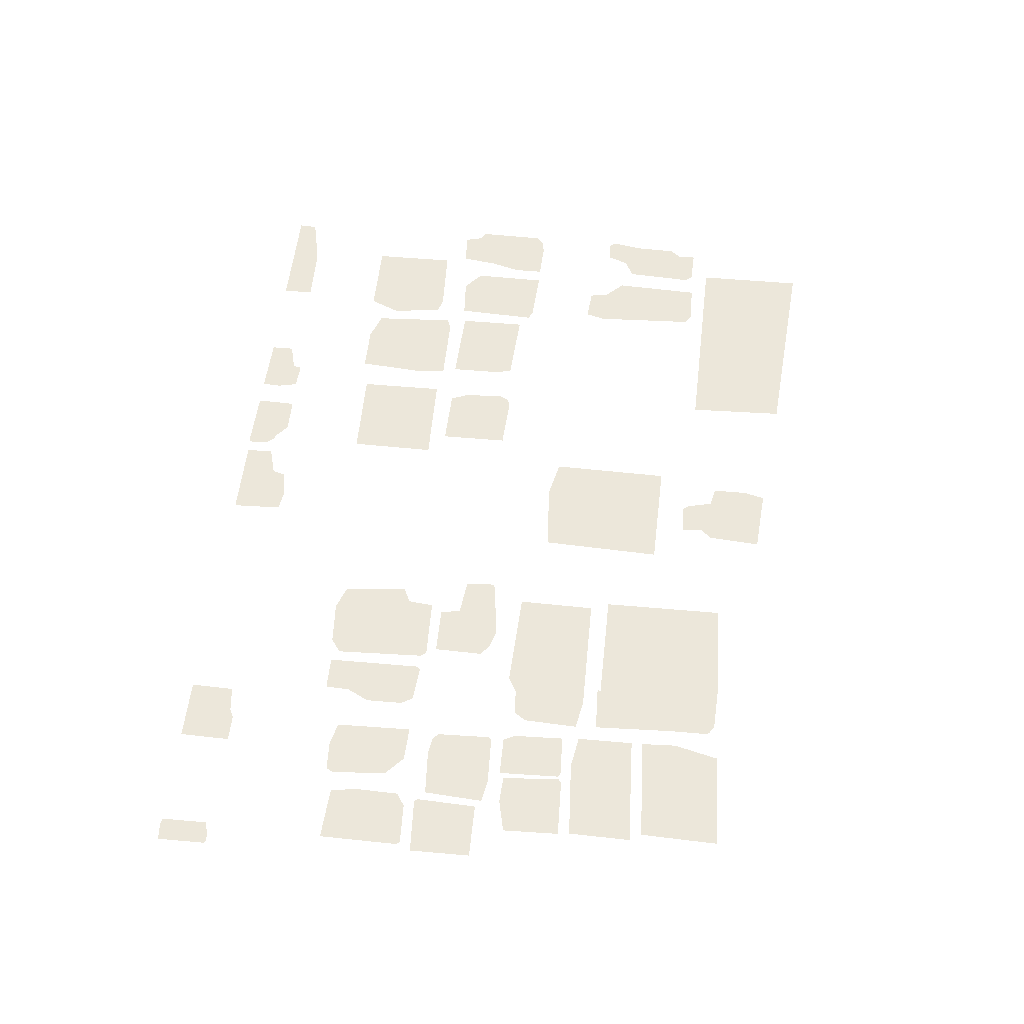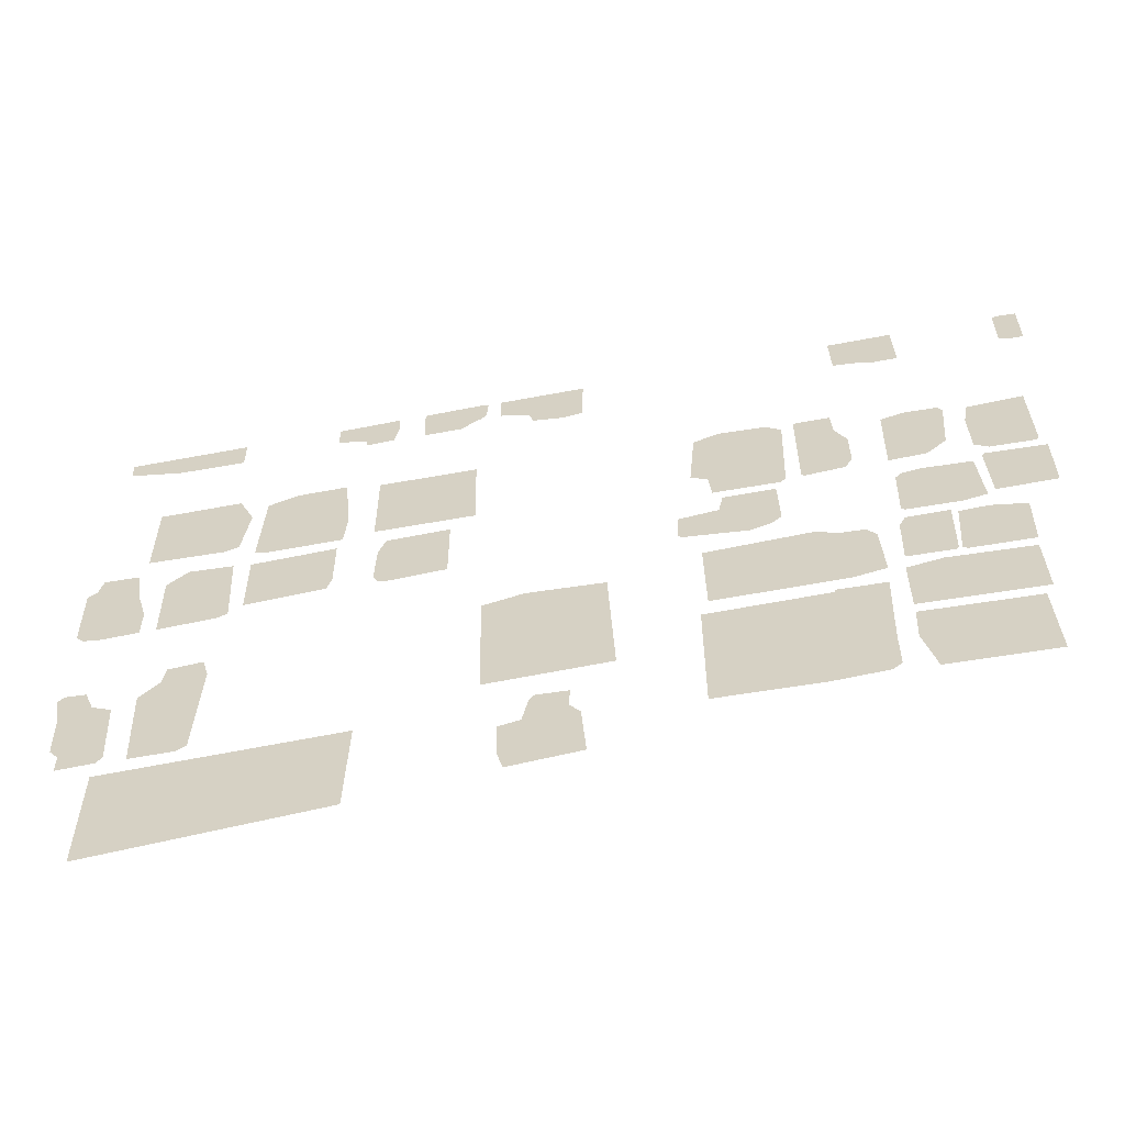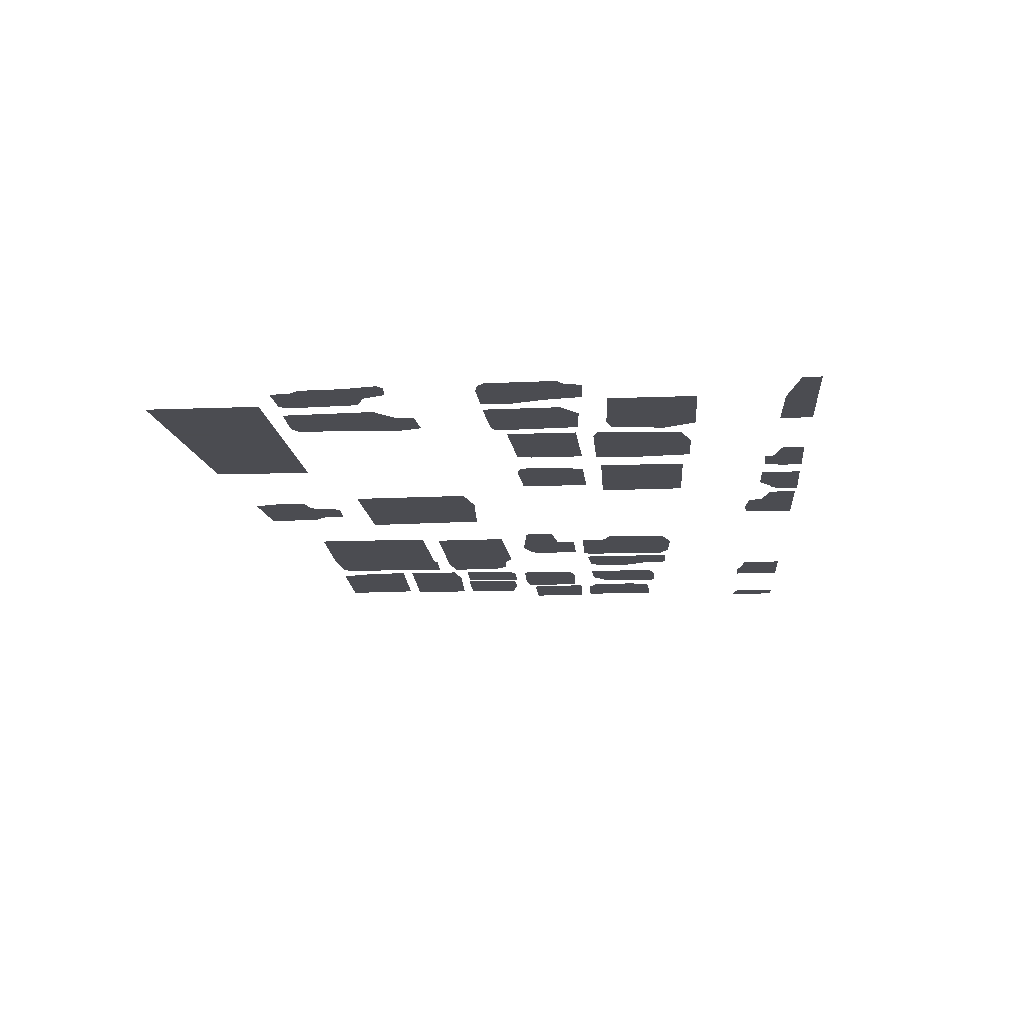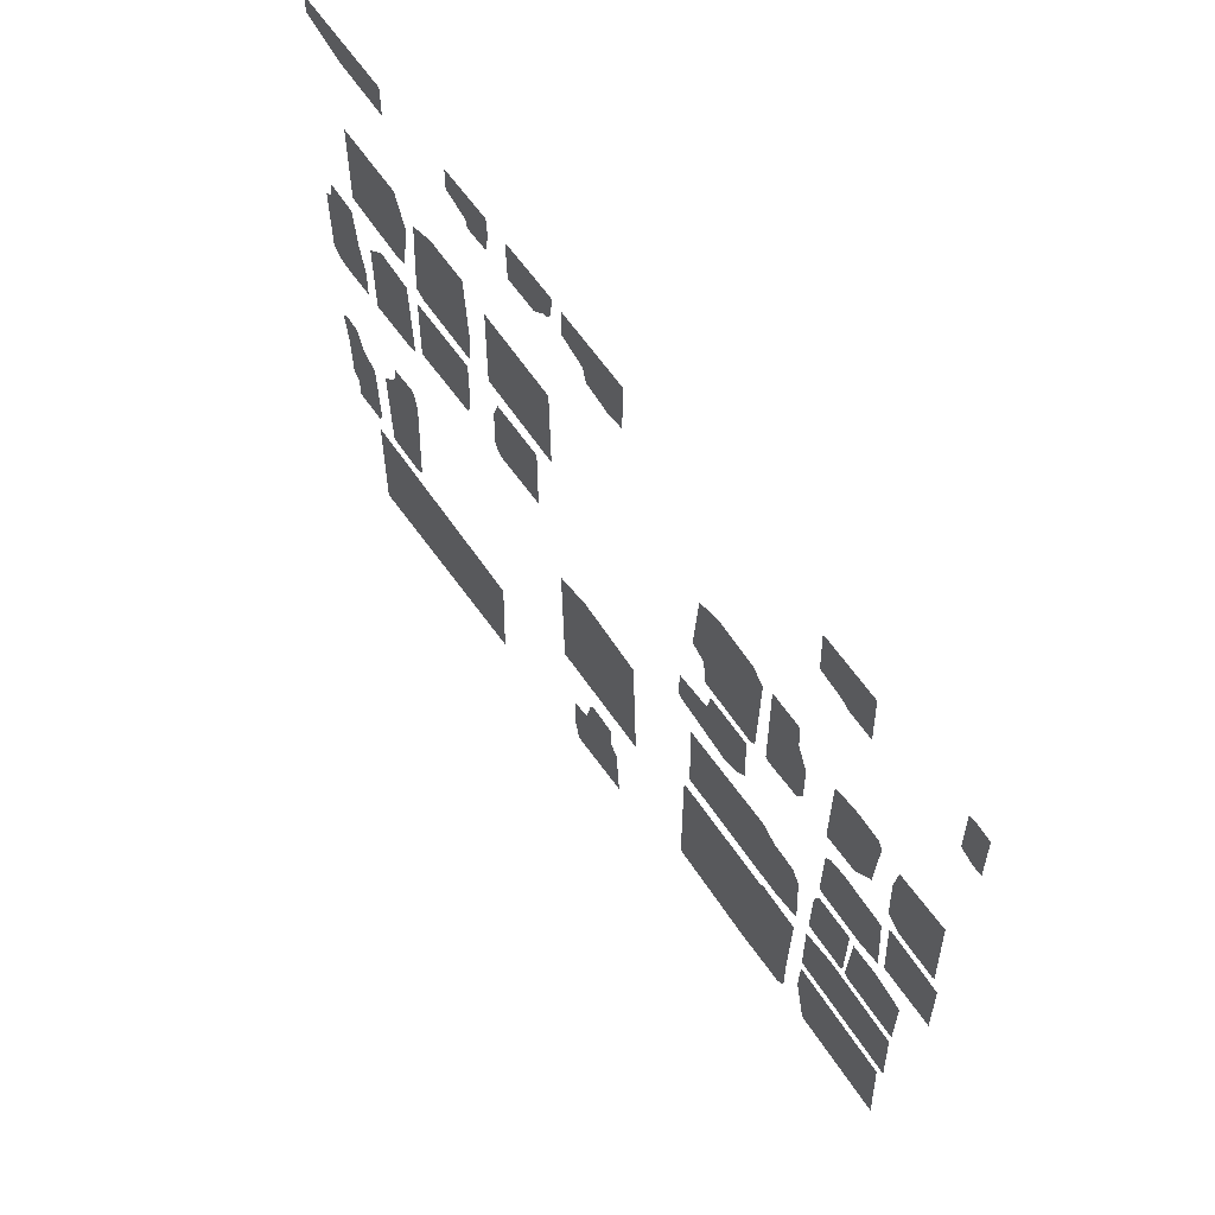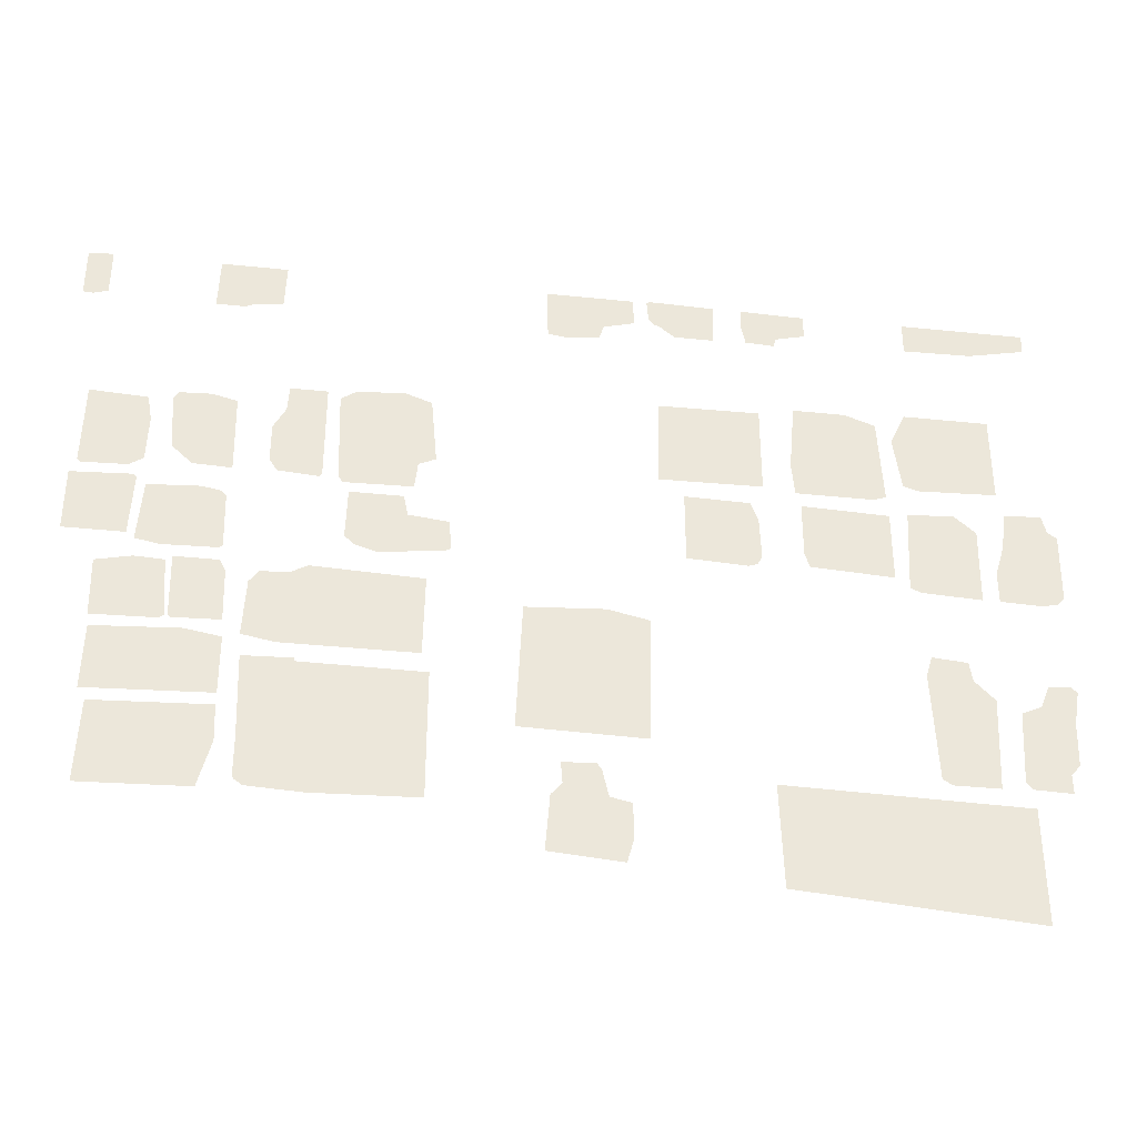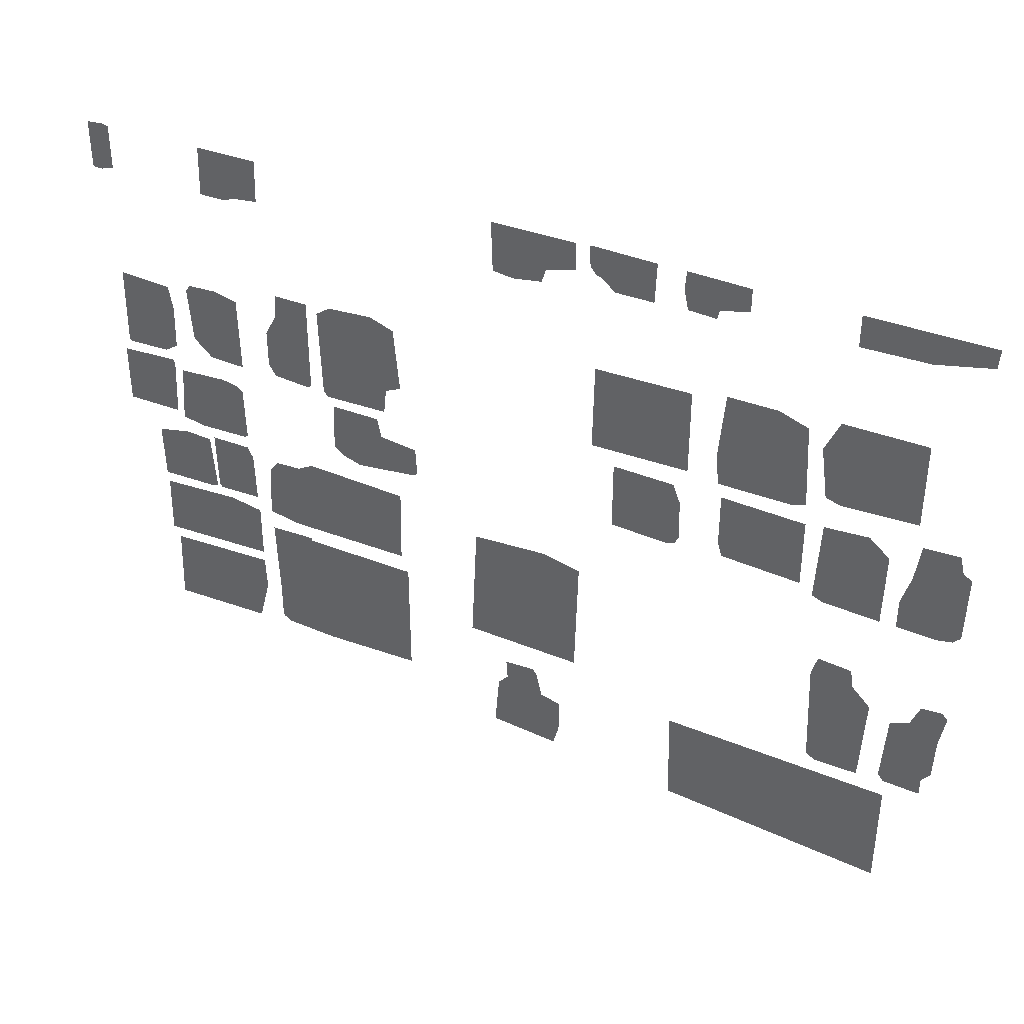
<metadata>
{"format":"obj","ext":"obj","renderer":"f3d","projection":"perspective","resolution":1024,"background":"white","views":[{"elev":52.6,"azim":-84.5,"up":"+Z"},{"elev":-57.9,"azim":-168.8,"up":"+Y"},{"elev":-15.3,"azim":94.6,"up":"+Z"},{"elev":57.7,"azim":-122.9,"up":"+Y"},{"elev":-35.7,"azim":-7.8,"up":"+Y"},{"elev":38.1,"azim":26.1,"up":"+Y"}]}
</metadata>
<code>
v 594 191 0
v 440 204 0
v 438 272 0
v 594 268 0
v 121 349 0
v 123 387 0
v 129 395 0
v 147 396 0
v 158 402 0
v 229 399 0
v 228 345 0
v 142 345 0
v 532 501 0
v 527 537 0
v 537 559 0
v 593 559 0
v 593 500 0
v 542 498 0
v 32 304 0
v 33 347 0
v 88 350 0
v 111 346 0
v 111 307 0
v 302 603 0
v 301 638 0
v 359 638 0
v 359 619 0
v 340 617 0
v 336 604 0
v 316 601 0
v 86 603 0
v 87 638 0
v 130 638 0
v 129 608 0
v 113 607 0
v 105 603 0
v 461 488 0
v 459 510 0
v 463 556 0
v 497 556 0
v 517 549 0
v 520 491 0
v 512 488 0
v 284 299 0
v 288 384 0
v 339 387 0
v 366 381 0
v 364 297 0
v 349 214 0
v 302 218 0
v 305 255 0
v 312 263 0
v 311 277 0
v 332 278 0
v 335 274 0
v 335 257 0
v 353 253 0
v 353 229 0
v 175 467 0
v 172 471 0
v 170 533 0
v 180 540 0
v 211 542 0
v 228 536 0
v 232 491 0
v 221 486 0
v 219 468 0
v 35 242 0
v 37 296 0
v 111 299 0
v 112 275 0
v 104 244 0
v 124 252 0
v 124 333 0
v 233 332 0
v 233 247 0
v 166 245 0
v 130 247 0
v 434 611 0
v 434 618 0
v 431 625 0
v 432 638 0
v 474 637 0
v 474 621 0
v 455 619 0
v 453 610 0
v 521 428 0
v 467 431 0
v 464 441 0
v 464 478 0
v 521 476 0
v 373 490 0
v 374 550 0
v 440 551 0
v 440 491 0
v 369 624 0
v 368 638 0
v 370 639 0
v 413 638 0
v 412 610 0
v 386 610 0
v 381 617 0
v 373 619 0
v 434 430 0
v 428 428 0
v 389 430 0
v 389 478 0
v 431 477 0
v 436 464 0
v 437 436 0
v 15 466 0
v 13 468 0
v 14 523 0
v 51 521 0
v 54 504 0
v 53 473 0
v 44 467 0
v 574 280 0
v 544 280 0
v 538 284 0
v 535 356 0
v 539 370 0
v 562 368 0
v 564 355 0
v 577 342 0
v 107 471 0
v 82 472 0
v 69 484 0
v 66 522 0
v 69 527 0
v 90 528 0
v 106 524 0
v 587 416 0
v 587 437 0
v 595 464 0
v 597 484 0
v 621 485 0
v 624 473 0
v 630 469 0
v 629 422 0
v 624 417 0
v 614 415 0
v 542 616 0
v 542 638 0
v 625 638 0
v 624 625 0
v 587 617 0
v 134 472 0
v 129 480 0
v 129 506 0
v 137 521 0
v 138 538 0
v 162 538 0
v 162 472 0
v 160 470 0
v 576 416 0
v 537 418 0
v 530 421 0
v 533 478 0
v 563 480 0
v 577 468 0
v 593 281 0
v 589 286 0
v 592 334 0
v 605 340 0
v 611 355 0
v 625 356 0
v 629 352 0
v 625 329 0
v 624 300 0
v 618 293 0
v 618 280 0
v 32 355 0
v 31 394 0
v 54 399 0
v 73 398 0
v 76 358 0
v 73 356 0
v 178 426 0
v 179 460 0
v 213 460 0
v 216 446 0
v 242 443 0
v 243 423 0
v 240 421 0
v 198 416 0
v 185 420 0
v 9 416 0
v 9 458 0
v 48 460 0
v 50 458 0
v 48 416 0
v 53 412 0
v 56 453 0
v 89 455 0
v 101 453 0
v 105 449 0
v 106 412 0
v 104 410 0
v 69 409 0
v 80 357 0
v 78 359 0
v 77 401 0
v 105 401 0
v 109 393 0
v 110 358 0
v 3 603 0
v 1 604 0
v 1 637 0
v 12 638 0
v 17 637 0
v 17 606 0
v 8 603 0
v 125 250 0
v 122 334 0
v 154 335 0
v 155 252 0
f 1 2 3 4
f 5 6 7 8 9 10 11 12
f 13 14 15 16 17 18
f 19 20 21 22 23
f 24 25 26 27 28 29 30
f 31 32 33 34 35 36
f 37 38 39 40 41 42 43
f 44 45 46 47 48
f 49 50 51 52 53 54 55 56 57 58
f 59 60 61 62 63 64 65 66 67
f 68 69 70 71 72
f 73 74 75 76 77 78
f 79 80 81 82 83 84 85 86
f 87 88 89 90 91
f 92 93 94 95
f 96 97 98 99 100 101 102 103
f 104 105 106 107 108 109 110
f 111 112 113 114 115 116 117
f 118 119 120 121 122 123 124 125
f 126 127 128 129 130 131 132
f 133 134 135 136 137 138 139 140 141 142
f 143 144 145 146 147
f 148 149 150 151 152 153 154 155
f 156 157 158 159 160 161
f 162 163 164 165 166 167 168 169 170 171 172
f 173 174 175 176 177 178
f 179 180 181 182 183 184 185 186 187
f 188 189 190 191 192
f 193 194 195 196 197 198 199 200
f 201 202 203 204 205 206
f 207 208 209 210 211 212 213
f 214 215 216 217

</code>
